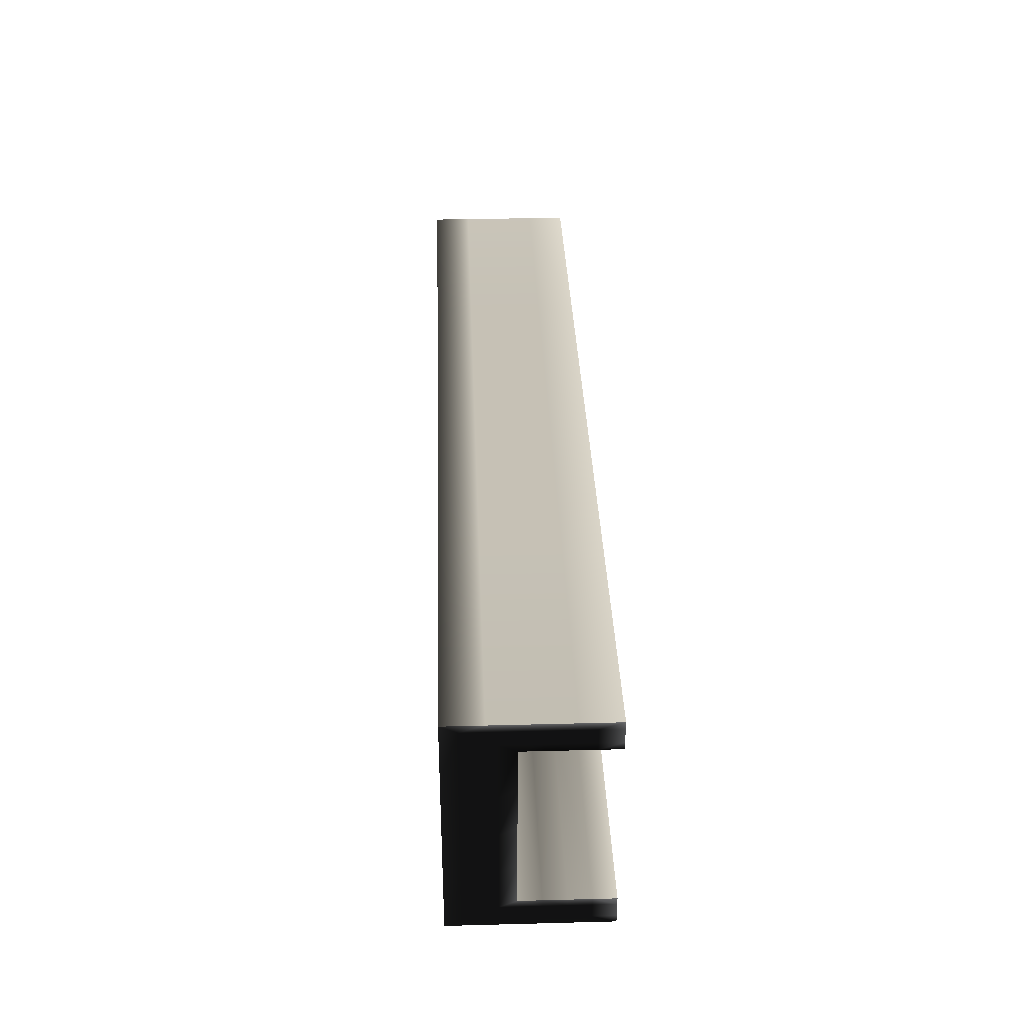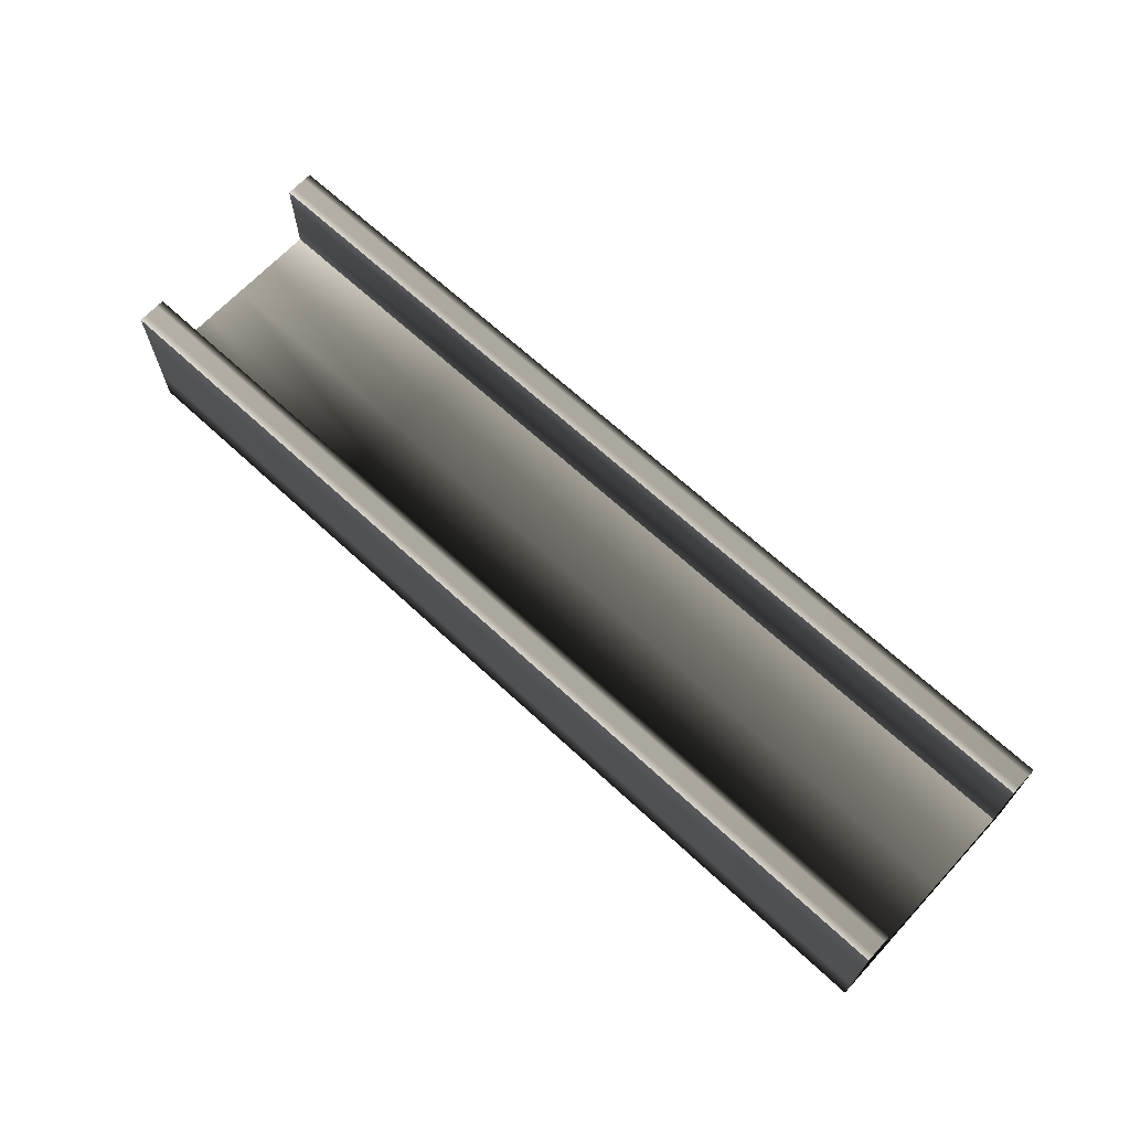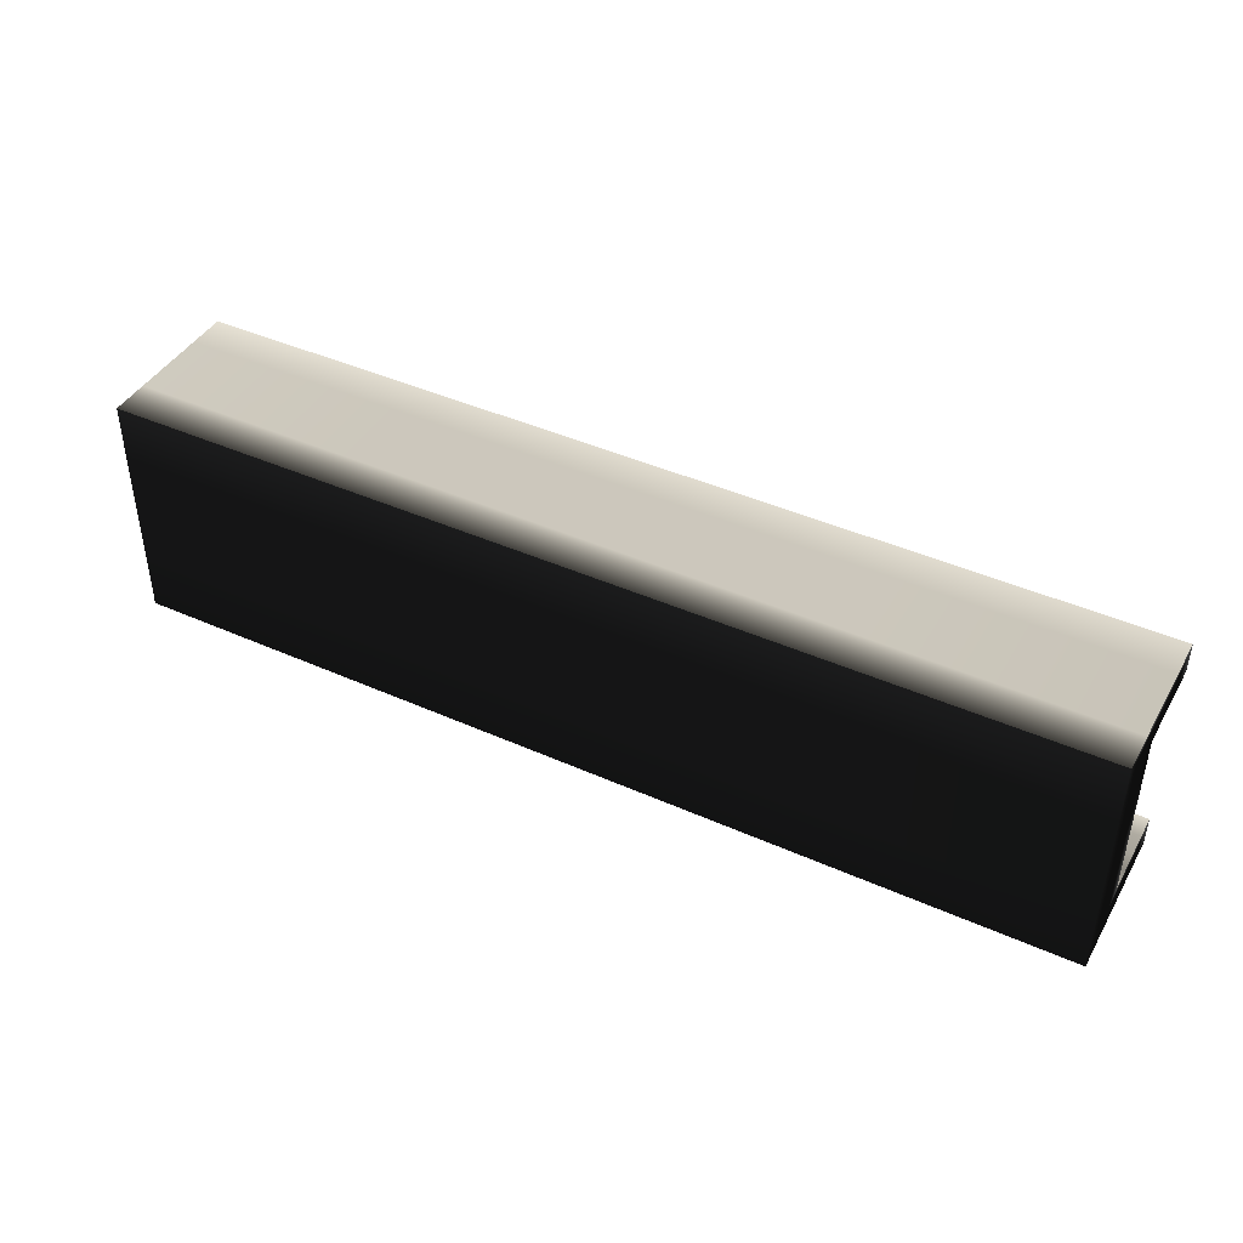
<metadata>
{"format":"obj","ext":"obj","renderer":"f3d","projection":"perspective","resolution":1024,"background":"white","views":[{"elev":34.9,"azim":88.0,"up":"+Z"},{"elev":67.1,"azim":42.9,"up":"+Y"},{"elev":42.8,"azim":28.0,"up":"+Z"}]}
</metadata>
<code>
v -0.5 0.125 -0.125 0.1647 0.1647 0.1647
v 0.5 0.125 -0.09375 0.949 0.949 0.949
v 0.5 0.125 -0.125 0.1647 0.1647 0.1647
v -0.5 0.125 -0.09375 1 1 1
v -0.5 0.125 0.09375 0.1373 0.1373 0.1373
v 0.5 0.125 0.125 0.9529 0.9529 0.9529
v 0.5 0.125 0.09375 0.1255 0.1255 0.1255
v -0.5 0.125 0.125 0.9882 0.9882 0.9882
v 0.5 0.03125 0.09375 0.1098 0.1098 0.1098
v 0.5 0.03125 -0.09375 0.749 0.749 0.749
v 0.5 -0.0375 -0.125 0.1961 0.1961 0.1961
v 0.5 -0.0375 0.125 0.2667 0.2667 0.2667
v -0.5 -0.0375 -0.125 0.1961 0.1961 0.1961
v -0.5 0.03125 -0.09375 0.9569 0.9569 0.9569
v -0.5 0.03125 0.09375 0.4353 0.4353 0.4353
v -0.5 -0.0375 0.125 0.2902 0.2902 0.2902
v 0 0.125 -0.1094 0.7529 0.7529 0.7529
v 0.5 0.125 -0.1094 0.7059 0.7059 0.7059
v 0 0.125 -0.125 0.1647 0.1647 0.1647
v -0.5 0.125 -0.1094 0.7961 0.7961 0.7961
v 0 0.125 -0.09375 0.9255 0.9255 0.9255
v 0 0.125 0.1094 0.7529 0.7529 0.7529
v 0.5 0.125 0.1094 0.7059 0.7059 0.7059
v 0 0.125 0.09375 0.09412 0.09412 0.09412
v -0.5 0.125 0.1094 0.7961 0.7961 0.7961
v 0 0.125 0.125 0.9647 0.9647 0.9647
v 0.5 0.07812 0.1094 0.1608 0.1608 0.1608
v 0.5 0.07812 0.09375 0.0902 0.0902 0.0902
v 0.5 0.07812 -0.1094 0.1608 0.1608 0.1608
v 0.5 0.07812 -0.09375 0.7176 0.7176 0.7176
v 0.5 -0.003125 -0.1094 0.1608 0.1608 0.1608
v 0.5 0.04375 -0.125 0.1686 0.1686 0.1686
v 0.5 -0.003125 -0.01562 0.1608 0.1608 0.1608
v 0.5 0.03125 0 0.4824 0.4824 0.4824
v 0.5 -0.003125 0.1094 0.1608 0.1608 0.1608
v 0.5 -0.0375 0 0.2078 0.2078 0.2078
v 0.5 0.04375 0.125 0.8588 0.8588 0.8588
v -0.5 -0.003125 -0.1094 0.6627 0.6627 0.6627
v -0.5 0.07812 -0.1094 0.6627 0.6627 0.6627
v -0.5 0.04375 -0.125 0.1686 0.1686 0.1686
v -0.5 -0.003125 -0.01562 0.6627 0.6627 0.6627
v -0.5 0.03125 0 0.7412 0.7412 0.7412
v -0.5 -0.003125 0.1094 0.6627 0.6627 0.6627
v -0.5 -0.0375 0 0.2118 0.2118 0.2118
v -0.5 0.07812 0.1094 0.6627 0.6627 0.6627
v -0.5 0.04375 0.125 0.8902 0.8902 0.8902
v -0.5 0.07812 0.09375 0.1059 0.1059 0.1059
v -0.5 0.07812 -0.09375 0.8078 0.8078 0.8078
v 0 0.04375 -0.125 0.1686 0.1686 0.1686
v 0 -0.0375 -0.125 0.1961 0.1961 0.1961
v 0 0.04375 0.125 0.8745 0.8745 0.8745
v 0 -0.0375 0.125 0.2824 0.2824 0.2824
v 0 -0.0375 0 0.2118 0.2118 0.2118
v 0 0.03125 0 0.451 0.451 0.451
v 0 0.03125 -0.09375 0.7098 0.7098 0.7098
v 0 0.03125 0.09375 0.04314 0.04314 0.04314
v 0 0.07812 -0.09375 0.651 0.651 0.651
v 0 0.07812 0.09375 0.02353 0.02353 0.02353
v 0.25 0.125 -0.1094 0.7529 0.7529 0.7529
v 0.25 0.125 -0.1172 0.7529 0.7529 0.7529
v 0 0.125 -0.1172 0.7529 0.7529 0.7529
v -0.25 0.125 -0.1094 0.7529 0.7529 0.7529
v -0.25 0.125 -0.1016 0.7529 0.7529 0.7529
v 0 0.125 -0.1016 0.7529 0.7529 0.7529
v 0.25 0.125 0.1094 0.7529 0.7529 0.7529
v 0.25 0.125 0.1016 0.7529 0.7529 0.7529
v 0 0.125 0.1016 0.7529 0.7529 0.7529
v -0.25 0.125 0.1094 0.7529 0.7529 0.7529
v -0.25 0.125 0.1172 0.7529 0.7529 0.7529
v 0 0.125 0.1172 0.7529 0.7529 0.7529
v 0.5 0.1016 0.1094 0.1608 0.1608 0.1608
v 0.5 0.07812 0.1016 0.1608 0.1608 0.1608
v 0.5 0.1016 0.1016 0.1608 0.1608 0.1608
v 0.5 0.1016 -0.1094 0.1608 0.1608 0.1608
v 0.5 0.1016 -0.1016 0.1608 0.1608 0.1608
v 0.5 0.07812 -0.1016 0.1608 0.1608 0.1608
v 0.5 0.0375 -0.1094 0.1608 0.1608 0.1608
v 0.5 0.02031 -0.1172 0.1608 0.1608 0.1608
v 0.5 0.06094 -0.1172 0.1608 0.1608 0.1608
v 0.5 -0.003125 -0.0625 0.1608 0.1608 0.1608
v 0.5 0.01406 -0.05469 0.1608 0.1608 0.1608
v 0.5 0.01406 -0.007812 0.1608 0.1608 0.1608
v 0.5 -0.02031 0.05469 0.1608 0.1608 0.1608
v 0.5 -0.02031 -0.007812 0.1608 0.1608 0.1608
v 0.5 -0.003125 0.04688 0.1608 0.1608 0.1608
v 0.5 0.0375 0.1094 0.1608 0.1608 0.1608
v 0.5 0.06094 0.1172 0.1608 0.1608 0.1608
v 0.5 0.02031 0.1172 0.1608 0.1608 0.1608
v -0.5 0.0375 -0.1094 0.6627 0.6627 0.6627
v -0.5 0.06094 -0.1172 0.6627 0.6627 0.6627
v -0.5 0.02031 -0.1172 0.6627 0.6627 0.6627
v -0.5 0.01406 -0.007812 0.6627 0.6627 0.6627
v -0.5 0.01406 -0.05469 0.6627 0.6627 0.6627
v -0.5 -0.003125 -0.0625 0.6627 0.6627 0.6627
v -0.5 -0.003125 0.04688 0.6627 0.6627 0.6627
v -0.5 -0.02031 -0.007812 0.6627 0.6627 0.6627
v -0.5 -0.02031 0.05469 0.6627 0.6627 0.6627
v -0.5 0.0375 0.1094 0.6627 0.6627 0.6627
v -0.5 0.02031 0.1172 0.6588 0.6588 0.6588
v -0.5 0.06094 0.1172 0.6588 0.6588 0.6588
v -0.5 0.1016 0.1094 0.6627 0.6627 0.6627
v -0.5 0.1016 0.1016 0.6627 0.6627 0.6627
v -0.5 0.07812 0.1016 0.6627 0.6627 0.6627
v -0.5 0.07812 -0.1016 0.6627 0.6627 0.6627
v -0.5 0.1016 -0.1016 0.6627 0.6627 0.6627
v -0.5 0.1016 -0.1094 0.6627 0.6627 0.6627
v 0 0.08438 -0.125 0.1686 0.1686 0.1686
v 0.25 0.08438 -0.125 0.1686 0.1686 0.1686
v 0.25 0.04375 -0.125 0.1686 0.1686 0.1686
v 0 0.003125 -0.125 0.1686 0.1686 0.1686
v -0.25 0.003125 -0.125 0.1686 0.1686 0.1686
v -0.25 0.04375 -0.125 0.1686 0.1686 0.1686
v 0 0.08438 0.125 0.8745 0.8745 0.8745
v -0.25 0.08438 0.125 0.8745 0.8745 0.8745
v -0.25 0.04375 0.125 0.8745 0.8745 0.8745
v 0 0.003125 0.125 0.8745 0.8745 0.8745
v 0.25 0.003125 0.125 0.8745 0.8745 0.8745
v 0.25 0.04375 0.125 0.8745 0.8745 0.8745
v 0.25 -0.0375 0 0.2118 0.2118 0.2118
v 0.25 -0.0375 0.0625 0.2118 0.2118 0.2118
v 0 -0.0375 0.0625 0.2118 0.2118 0.2118
v -0.25 -0.0375 0 0.2118 0.2118 0.2118
v -0.25 -0.0375 -0.0625 0.2118 0.2118 0.2118
v 0 -0.0375 -0.0625 0.2118 0.2118 0.2118
v 0.25 0.03125 0 0.451 0.451 0.451
v 0.25 0.03125 -0.04688 0.5412 0.5412 0.5412
v 0 0.03125 -0.04688 0.5333 0.5333 0.5333
v -0.25 0.03125 0 0.4471 0.4471 0.4471
v -0.25 0.03125 0.04688 0.1569 0.1569 0.1569
v 0 0.03125 0.04688 0.1569 0.1569 0.1569
v 0 0.1016 -0.09375 0.702 0.702 0.702
v -0.25 0.1016 -0.09375 0.698 0.698 0.698
v -0.25 0.07812 -0.09375 0.651 0.651 0.651
v 0 0.05469 -0.09375 0.5137 0.5137 0.5137
v 0.25 0.05469 -0.09375 0.5255 0.5255 0.5255
v 0.25 0.07812 -0.09375 0.651 0.651 0.651
v 0 0.1016 0.09375 0.04314 0.04314 0.04314
v 0.25 0.1016 0.09375 0.04314 0.04314 0.04314
v 0.25 0.07812 0.09375 0.02745 0.02745 0.02745
v 0 0.05469 0.09375 0 0 0
v -0.25 0.05469 0.09375 0 0 0
v -0.25 0.07812 0.09375 0.02745 0.02745 0.02745
v -0.25 0.125 -0.1172 0.7529 0.7529 0.7529
v -0.25 0.125 -0.125 0.1647 0.1647 0.1647
v 0.25 0.125 -0.1016 0.7529 0.7529 0.7529
v 0.5 0.125 -0.1016 0.7059 0.7059 0.7059
v 0.5 0.125 -0.1172 0.7059 0.7059 0.7059
v 0.25 0.125 -0.125 0.1647 0.1647 0.1647
v 0.25 0.125 -0.09375 0.9255 0.9255 0.9255
v -0.5 0.125 -0.1172 0.7961 0.7961 0.7961
v -0.5 0.125 -0.1016 0.7961 0.7961 0.7961
v -0.25 0.125 -0.09375 0.9255 0.9255 0.9255
v -0.25 0.125 0.1016 0.7529 0.7529 0.7529
v -0.25 0.125 0.09375 0.0902 0.0902 0.0902
v 0.25 0.125 0.1172 0.7529 0.7529 0.7529
v 0.5 0.125 0.1172 0.7059 0.7059 0.7059
v 0.5 0.125 0.1016 0.7059 0.7059 0.7059
v 0.25 0.125 0.09375 0.09412 0.09412 0.09412
v 0.25 0.125 0.125 0.9647 0.9647 0.9647
v -0.5 0.125 0.1016 0.7961 0.7961 0.7961
v -0.5 0.125 0.1172 0.7922 0.7922 0.7922
v -0.25 0.125 0.125 0.9647 0.9647 0.9647
v 0.5 0.1016 0.09375 0.09412 0.09412 0.09412
v 0.5 0.1016 0.1172 0.1608 0.1608 0.1608
v 0.5 0.05469 0.1016 0.1608 0.1608 0.1608
v 0.5 0.05469 0.09375 0.07843 0.07843 0.07843
v 0.5 0.05469 -0.1016 0.1608 0.1608 0.1608
v 0.5 0.05469 -0.09375 0.5961 0.5961 0.5961
v 0.5 0.1016 -0.1172 0.1608 0.1608 0.1608
v 0.5 0.1016 -0.09375 0.7529 0.7529 0.7529
v 0.5 0.08438 -0.125 0.1686 0.1686 0.1686
v 0.5 0.01406 -0.1016 0.1608 0.1608 0.1608
v 0.5 -0.02031 -0.1172 0.1608 0.1608 0.1608
v 0.5 0.003125 -0.125 0.1686 0.1686 0.1686
v 0.5 0.01406 0.03906 0.1608 0.1608 0.1608
v 0.5 0.03125 0.04688 0.2196 0.2196 0.2196
v 0.5 -0.02031 -0.07031 0.1608 0.1608 0.1608
v 0.5 0.03125 -0.04688 0.5725 0.5725 0.5725
v 0.5 0.01406 0.1016 0.1608 0.1608 0.1608
v 0.5 -0.02031 0.1172 0.1608 0.1608 0.1608
v 0.5 -0.0375 0.0625 0.2078 0.2078 0.2078
v 0.5 -0.0375 -0.0625 0.2078 0.2078 0.2078
v 0.5 0.003125 0.125 0.8588 0.8588 0.8588
v 0.5 0.08438 0.125 0.8588 0.8588 0.8588
v -0.5 -0.02031 -0.1172 0.6627 0.6627 0.6627
v -0.5 0.003125 -0.125 0.1686 0.1686 0.1686
v -0.5 0.01406 -0.1016 0.6627 0.6627 0.6627
v -0.5 0.05469 -0.1016 0.6627 0.6627 0.6627
v -0.5 0.1016 -0.1172 0.6627 0.6627 0.6627
v -0.5 0.08438 -0.125 0.1686 0.1686 0.1686
v -0.5 -0.02031 -0.07031 0.6627 0.6627 0.6627
v -0.5 0.01406 0.03906 0.6627 0.6627 0.6627
v -0.5 0.03125 0.04688 0.7255 0.7255 0.7255
v -0.5 0.03125 -0.04688 0.7333 0.7333 0.7333
v -0.5 -0.02031 0.1172 0.6588 0.6588 0.6588
v -0.5 -0.0375 0.0625 0.2118 0.2118 0.2118
v -0.5 0.01406 0.1016 0.6627 0.6627 0.6627
v -0.5 -0.0375 -0.0625 0.2118 0.2118 0.2118
v -0.5 0.1016 0.1172 0.6588 0.6588 0.6588
v -0.5 0.08438 0.125 0.8902 0.8902 0.8902
v -0.5 0.05469 0.1016 0.6627 0.6627 0.6627
v -0.5 0.003125 0.125 0.8902 0.8902 0.8902
v -0.5 0.05469 0.09375 0.0902 0.0902 0.0902
v -0.5 0.1016 0.09375 0.1176 0.1176 0.1176
v -0.5 0.05469 -0.09375 0.8039 0.8039 0.8039
v -0.5 0.1016 -0.09375 0.8235 0.8235 0.8235
v 0.25 0.003125 -0.125 0.1686 0.1686 0.1686
v -0.25 0.08438 -0.125 0.1686 0.1686 0.1686
v 0.25 -0.0375 -0.125 0.1961 0.1961 0.1961
v -0.25 -0.0375 -0.125 0.1961 0.1961 0.1961
v -0.25 0.003125 0.125 0.8745 0.8745 0.8745
v 0.25 0.08438 0.125 0.8745 0.8745 0.8745
v -0.25 -0.0375 0.125 0.2824 0.2824 0.2824
v 0.25 -0.0375 0.125 0.2824 0.2824 0.2824
v -0.25 -0.0375 0.0625 0.2118 0.2118 0.2118
v 0.25 -0.0375 -0.0625 0.2118 0.2118 0.2118
v -0.25 0.03125 -0.04688 0.5333 0.5333 0.5333
v -0.25 0.03125 -0.09375 0.7216 0.7216 0.7216
v 0.25 0.03125 0.04688 0.1608 0.1608 0.1608
v 0.25 0.03125 -0.09375 0.7137 0.7137 0.7137
v 0.25 0.03125 0.09375 0.04706 0.04706 0.04706
v -0.25 0.03125 0.09375 0.04706 0.04706 0.04706
v -0.25 0.05469 -0.09375 0.5294 0.5294 0.5294
v 0.25 0.1016 -0.09375 0.7059 0.7059 0.7059
v 0.25 0.05469 0.09375 0 0 0
v -0.25 0.1016 0.09375 0.04314 0.04314 0.04314
f 59 60 61
f 62 63 64
f 65 66 67
f 68 69 70
f 71 72 73
f 74 75 76
f 77 78 79
f 80 81 82
f 83 84 85
f 86 87 88
f 89 90 91
f 92 93 94
f 95 96 97
f 98 99 100
f 101 102 103
f 104 105 106
f 107 108 109
f 110 111 112
f 113 114 115
f 116 117 118
f 119 120 121
f 122 123 124
f 125 126 127
f 128 129 130
f 131 132 133
f 134 135 136
f 137 138 139
f 140 141 142
f 143 61 144
f 145 146 59
f 60 147 148
f 145 64 149
f 143 150 62
f 63 151 152
f 153 67 154
f 155 156 65
f 66 157 158
f 155 70 159
f 153 160 68
f 69 161 162
f 157 73 163
f 156 164 71
f 72 165 166
f 167 76 168
f 169 147 74
f 75 146 170
f 169 79 171
f 167 172 77
f 78 173 174
f 175 82 176
f 177 173 80
f 81 172 178
f 179 85 175
f 180 181 83
f 84 182 177
f 180 88 183
f 179 165 86
f 87 164 184
f 185 91 186
f 187 188 89
f 90 189 190
f 191 94 185
f 192 193 92
f 93 194 187
f 195 97 196
f 197 192 95
f 96 191 198
f 199 100 200
f 201 197 98
f 99 195 202
f 201 103 203
f 199 161 101
f 102 160 204
f 189 106 150
f 188 205 104
f 105 206 151
f 207 109 174
f 208 144 107
f 108 148 171
f 208 112 190
f 207 209 110
f 111 210 186
f 211 115 202
f 212 159 113
f 114 162 200
f 212 118 184
f 211 213 116
f 117 214 183
f 215 121 213
f 216 182 119
f 120 181 214
f 216 124 209
f 215 196 122
f 123 198 210
f 217 127 218
f 219 176 125
f 126 178 220
f 219 130 221
f 217 194 128
f 129 193 222
f 223 133 205
f 224 149 131
f 132 152 206
f 224 136 170
f 223 218 134
f 135 220 168
f 225 139 166
f 226 154 137
f 138 158 163
f 226 142 204
f 225 221 140
f 141 222 203
f 17 59 61
f 59 18 60
f 61 60 19
f 17 62 64
f 62 20 63
f 64 63 21
f 22 65 67
f 65 23 66
f 67 66 24
f 22 68 70
f 68 25 69
f 70 69 26
f 23 71 73
f 71 27 72
f 73 72 28
f 29 74 76
f 74 18 75
f 76 75 30
f 29 77 79
f 77 31 78
f 79 78 32
f 33 80 82
f 80 31 81
f 82 81 34
f 35 83 85
f 83 36 84
f 85 84 33
f 35 86 88
f 86 27 87
f 88 87 37
f 38 89 91
f 89 39 90
f 91 90 40
f 41 92 94
f 92 42 93
f 94 93 38
f 43 95 97
f 95 41 96
f 97 96 44
f 45 98 100
f 98 43 99
f 100 99 46
f 45 101 103
f 101 25 102
f 103 102 47
f 39 104 106
f 104 48 105
f 106 105 20
f 49 107 109
f 107 19 108
f 109 108 32
f 49 110 112
f 110 50 111
f 112 111 40
f 51 113 115
f 113 26 114
f 115 114 46
f 51 116 118
f 116 52 117
f 118 117 37
f 53 119 121
f 119 36 120
f 121 120 52
f 53 122 124
f 122 44 123
f 124 123 50
f 54 125 127
f 125 34 126
f 127 126 55
f 54 128 130
f 128 42 129
f 130 129 56
f 57 131 133
f 131 21 132
f 133 132 48
f 57 134 136
f 134 55 135
f 136 135 30
f 58 137 139
f 137 24 138
f 139 138 28
f 58 140 142
f 140 56 141
f 142 141 47
f 1 143 144
f 143 17 61
f 144 61 19
f 17 145 59
f 145 2 146
f 59 146 18
f 19 60 148
f 60 18 147
f 148 147 3
f 2 145 149
f 145 17 64
f 149 64 21
f 17 143 62
f 143 1 150
f 62 150 20
f 21 63 152
f 63 20 151
f 152 151 4
f 5 153 154
f 153 22 67
f 154 67 24
f 22 155 65
f 155 6 156
f 65 156 23
f 24 66 158
f 66 23 157
f 158 157 7
f 6 155 159
f 155 22 70
f 159 70 26
f 22 153 68
f 153 5 160
f 68 160 25
f 26 69 162
f 69 25 161
f 162 161 8
f 7 157 163
f 157 23 73
f 163 73 28
f 23 156 71
f 156 6 164
f 71 164 27
f 28 72 166
f 72 27 165
f 166 165 9
f 10 167 168
f 167 29 76
f 168 76 30
f 29 169 74
f 169 3 147
f 74 147 18
f 30 75 170
f 75 18 146
f 170 146 2
f 3 169 171
f 169 29 79
f 171 79 32
f 29 167 77
f 167 10 172
f 77 172 31
f 32 78 174
f 78 31 173
f 174 173 11
f 9 175 176
f 175 33 82
f 176 82 34
f 33 177 80
f 177 11 173
f 80 173 31
f 34 81 178
f 81 31 172
f 178 172 10
f 9 179 175
f 179 35 85
f 175 85 33
f 35 180 83
f 180 12 181
f 83 181 36
f 33 84 177
f 84 36 182
f 177 182 11
f 12 180 183
f 180 35 88
f 183 88 37
f 35 179 86
f 179 9 165
f 86 165 27
f 37 87 184
f 87 27 164
f 184 164 6
f 13 185 186
f 185 38 91
f 186 91 40
f 38 187 89
f 187 14 188
f 89 188 39
f 40 90 190
f 90 39 189
f 190 189 1
f 13 191 185
f 191 41 94
f 185 94 38
f 41 192 92
f 192 15 193
f 92 193 42
f 38 93 187
f 93 42 194
f 187 194 14
f 16 195 196
f 195 43 97
f 196 97 44
f 43 197 95
f 197 15 192
f 95 192 41
f 44 96 198
f 96 41 191
f 198 191 13
f 8 199 200
f 199 45 100
f 200 100 46
f 45 201 98
f 201 15 197
f 98 197 43
f 46 99 202
f 99 43 195
f 202 195 16
f 15 201 203
f 201 45 103
f 203 103 47
f 45 199 101
f 199 8 161
f 101 161 25
f 47 102 204
f 102 25 160
f 204 160 5
f 1 189 150
f 189 39 106
f 150 106 20
f 39 188 104
f 188 14 205
f 104 205 48
f 20 105 151
f 105 48 206
f 151 206 4
f 11 207 174
f 207 49 109
f 174 109 32
f 49 208 107
f 208 1 144
f 107 144 19
f 32 108 171
f 108 19 148
f 171 148 3
f 1 208 190
f 208 49 112
f 190 112 40
f 49 207 110
f 207 11 209
f 110 209 50
f 40 111 186
f 111 50 210
f 186 210 13
f 16 211 202
f 211 51 115
f 202 115 46
f 51 212 113
f 212 6 159
f 113 159 26
f 46 114 200
f 114 26 162
f 200 162 8
f 6 212 184
f 212 51 118
f 184 118 37
f 51 211 116
f 211 16 213
f 116 213 52
f 37 117 183
f 117 52 214
f 183 214 12
f 16 215 213
f 215 53 121
f 213 121 52
f 53 216 119
f 216 11 182
f 119 182 36
f 52 120 214
f 120 36 181
f 214 181 12
f 11 216 209
f 216 53 124
f 209 124 50
f 53 215 122
f 215 16 196
f 122 196 44
f 50 123 210
f 123 44 198
f 210 198 13
f 14 217 218
f 217 54 127
f 218 127 55
f 54 219 125
f 219 9 176
f 125 176 34
f 55 126 220
f 126 34 178
f 220 178 10
f 9 219 221
f 219 54 130
f 221 130 56
f 54 217 128
f 217 14 194
f 128 194 42
f 56 129 222
f 129 42 193
f 222 193 15
f 14 223 205
f 223 57 133
f 205 133 48
f 57 224 131
f 224 2 149
f 131 149 21
f 48 132 206
f 132 21 152
f 206 152 4
f 2 224 170
f 224 57 136
f 170 136 30
f 57 223 134
f 223 14 218
f 134 218 55
f 30 135 168
f 135 55 220
f 168 220 10
f 9 225 166
f 225 58 139
f 166 139 28
f 58 226 137
f 226 5 154
f 137 154 24
f 28 138 163
f 138 24 158
f 163 158 7
f 5 226 204
f 226 58 142
f 204 142 47
f 58 225 140
f 225 9 221
f 140 221 56
f 47 141 203
f 141 56 222
f 203 222 15

</code>
